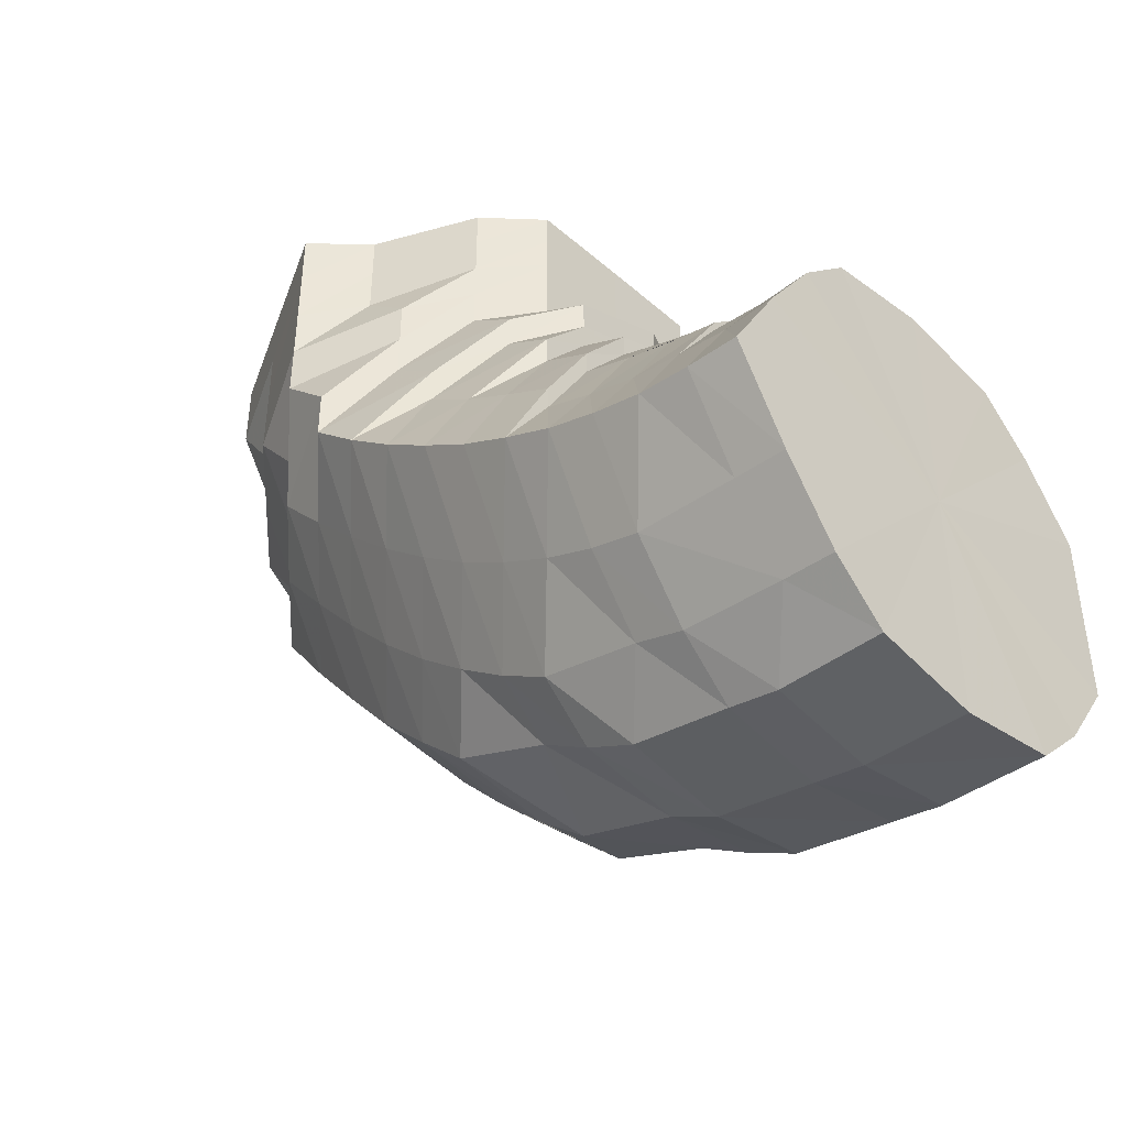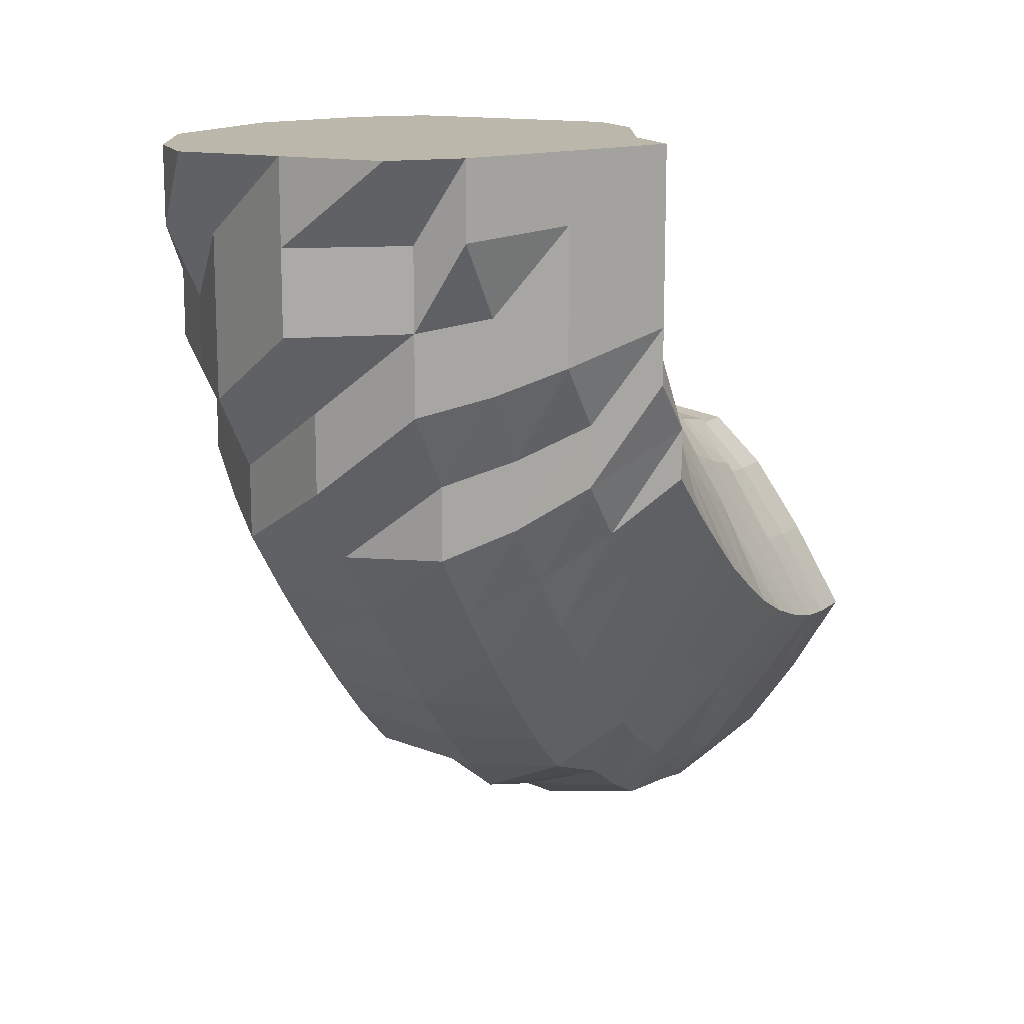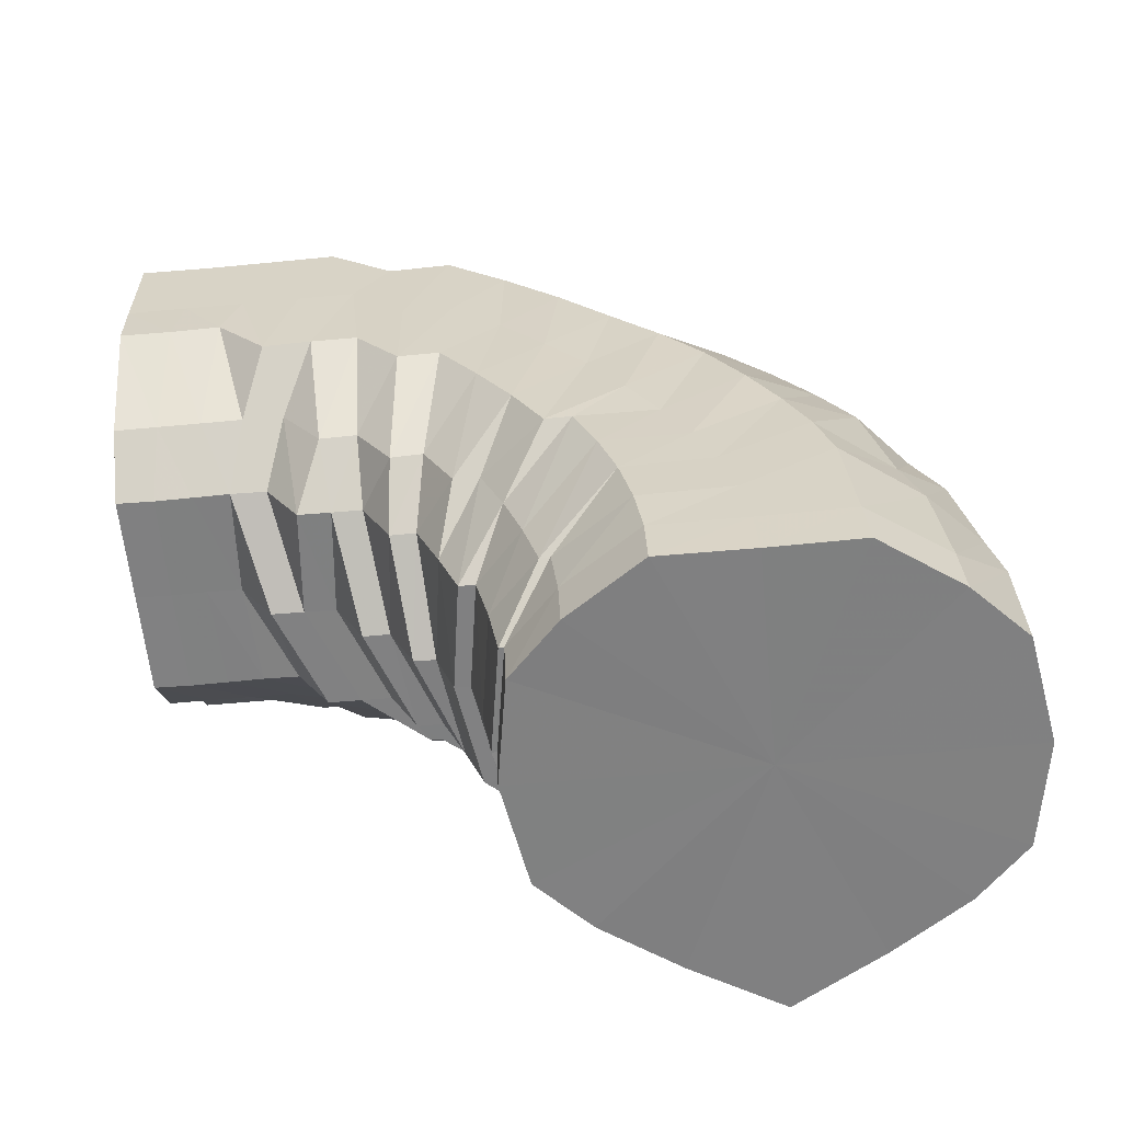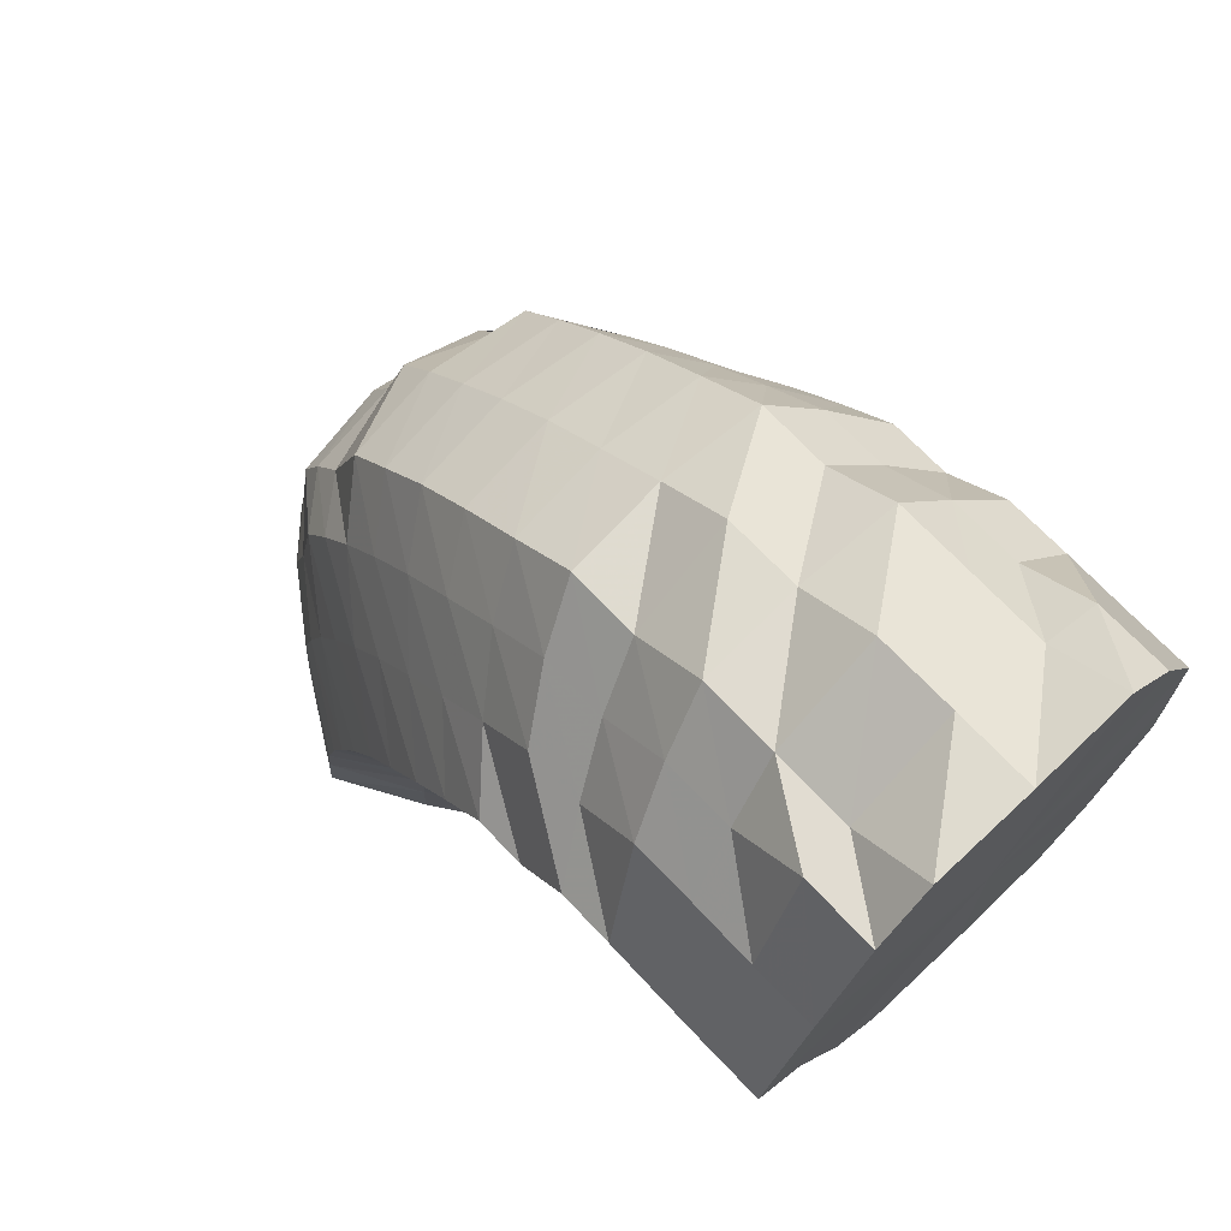
<metadata>
{"format":"obj","ext":"obj","renderer":"f3d","projection":"perspective","resolution":1024,"background":"white","views":[{"elev":-43.0,"azim":-46.0,"up":"+Z"},{"elev":14.2,"azim":-154.4,"up":"+Z"},{"elev":-60.1,"azim":95.5,"up":"+Y"},{"elev":70.2,"azim":-43.3,"up":"+Y"}]}
</metadata>
<code>
o 6673
v 2230 1873 14.6
v 2230 1873 14.6
v 2230 1873 14.6
v 2230 1873 14.6
v 2230 1873 14.61
v 2230 1873 14.6
v 2230 1873 14.61
v 2230 1873 14.63
v 2230 1873 14.61
v 2230 1873 14.6
v 2230 1873 14.61
v 2230 1873 14.62
v 2230 1873 14.61
v 2230 1873 14.61
v 2230 1873 14.6
v 2230 1873 14.6
v 2230 1873 14.6
v 2230 1873 14.61
v 2230 1873 14.62
v 2230 1873 14.62
v 2230 1873 14.61
v 2230 1873 14.6
v 2230 1873 14.61
v 2230 1873 14.63
v 2230 1873 14.63
v 2230 1873 14.63
v 2230 1873 14.61
v 2230 1873 14.63
v 2230 1873 14.65
v 2230 1873 14.65
v 2230 1873 14.65
v 2230 1873 14.63
v 2230 1873 14.64
v 2230 1873 14.66
v 2230 1873 14.67
v 2230 1873 14.66
v 2230 1873 14.64
v 2230 1873 14.66
v 2230 1873 14.68
v 2230 1873 14.66
v 2230 1873 14.68
v 2230 1873 14.68
v 2230 1873 14.66
v 2230 1873 14.68
v 2230 1873 14.69
v 2230 1873 14.68
v 2230 1873 14.69
v 2230 1873 14.69
v 2230 1873 14.69
v 2230 1873 14.69
v 2230 1873 14.69
v 2230 1873 14.69
v 2230 1873 14.69
v 2230 1873 14.69
v 2230 1873 14.69
v 2230 1873 14.69
v 2230 1873 14.68
v 2230 1873 14.68
v 2230 1873 14.69
v 2230 1873 14.66
v 2230 1873 14.66
v 2230 1873 14.68
v 2230 1873 14.68
v 2230 1873 14.66
v 2230 1873 14.69
v 2230 1873 14.65
v 2230 1873 14.67
v 2230 1873 14.65
v 2230 1873 14.66
v 2230 1873 14.64
v 2230 1873 14.63
v 2230 1873 14.64
v 2230 1873 14.63
v 2230 1873 14.63
v 2230 1873 14.62
v 2230 1873 14.63
v 2230 1873 14.65
v 2230 1873 14.61
v 2230 1873 14.62
v 2230 1873 14.61
v 2230 1873 14.62
v 2230 1873 14.62
v 2230 1873 14.62
v 2230 1873 14.62
v 2230 1873 14.63
v 2230 1873 14.64
v 2230 1873 14.64
v 2230 1873 14.65
v 2230 1873 14.66
v 2230 1873 14.67
v 2230 1873 14.67
v 2230 1873 14.68
v 2230 1873 14.66
v 2230 1873 14.68
v 2230 1873 14.68
v 2230 1873 14.69
v 2230 1873 14.69
v 2230 1873 14.69
v 2230 1873 14.69
v 2230 1873 14.7
v 2230 1873 14.69
v 2230 1873 14.7
v 2230 1873 14.7
v 2230 1873 14.7
v 2230 1873 14.69
v 2230 1873 14.69
v 2230 1873 14.7
v 2230 1873 14.69
v 2230 1873 14.69
v 2230 1873 14.68
v 2230 1873 14.69
v 2230 1873 14.71
v 2230 1873 14.69
v 2230 1873 14.7
v 2230 1873 14.69
v 2230 1873 14.69
v 2230 1873 14.7
v 2230 1873 14.69
v 2230 1873 14.71
v 2230 1873 14.69
v 2230 1873 14.7
v 2230 1873 14.69
v 2230 1873 14.68
v 2230 1873 14.68
v 2230 1873 14.68
v 2230 1873 14.67
v 2230 1873 14.69
v 2230 1873 14.67
v 2230 1873 14.68
v 2230 1873 14.66
v 2230 1873 14.7
v 2230 1873 14.66
v 2230 1873 14.69
v 2230 1873 14.71
v 2230 1873 14.7
v 2230 1873 14.71
v 2230 1873 14.7
v 2230 1873 14.71
v 2230 1873 14.71
v 2230 1873 14.72
v 2230 1873 14.71
v 2230 1873 14.69
v 2230 1873 14.71
v 2230 1873 14.72
v 2230 1873 14.68
v 2230 1873 14.7
v 2230 1873 14.68
v 2230 1873 14.66
v 2230 1873 14.65
v 2230 1873 14.67
v 2230 1873 14.69
v 2230 1873 14.71
v 2230 1873 14.64
v 2230 1873 14.66
v 2230 1873 14.68
v 2230 1873 14.7
v 2230 1873 14.63
v 2230 1873 14.65
v 2230 1873 14.67
v 2230 1873 14.69
v 2230 1873 14.7
v 2230 1873 14.64
v 2230 1873 14.66
v 2230 1873 14.68
v 2230 1873 14.7
v 2230 1873 14.69
v 2230 1873 14.71
v 2230 1873 14.7
v 2230 1873 14.7
v 2230 1873 14.67
v 2230 1873 14.7
v 2230 1873 14.7
v 2230 1873 14.65
v 2230 1873 14.68
v 2230 1873 14.66
v 2230 1873 14.7
v 2230 1873 14.7
v 2230 1873 14.67
v 2230 1873 14.69
v 2230 1873 14.71
v 2230 1873 14.71
v 2230 1873 14.72
v 2230 1873 14.73
v 2230 1873 14.73
v 2230 1873 14.73
v 2230 1873 14.73
v 2230 1873 14.72
v 2230 1873 14.74
v 2230 1873 14.71
v 2230 1873 14.73
v 2230 1873 14.72
v 2230 1873 14.72
v 2230 1873 14.73
v 2230 1873 14.73
v 2230 1873 14.72
v 2230 1873 14.74
v 2230 1873 14.73
v 2230 1873 14.74
v 2230 1873 14.72
v 2230 1873 14.73
v 2230 1873 14.73
v 2230 1873 14.71
v 2230 1873 14.72
v 2230 1873 14.73
v 2230 1873 14.7
v 2230 1873 14.71
v 2230 1873 14.73
v 2230 1873 14.74
v 2230 1873 14.74
v 2230 1873 14.74
v 2230 1873 14.75
v 2230 1873 14.74
v 2230 1873 14.75
v 2230 1873 14.76
v 2230 1873 14.75
v 2230 1873 14.76
v 2230 1873 14.74
v 2230 1873 14.75
v 2230 1873 14.76
v 2230 1873 14.74
v 2230 1873 14.75
v 2230 1873 14.76
v 2230 1873 14.74
v 2230 1873 14.75
v 2230 1873 14.76
v 2230 1873 14.74
v 2230 1873 14.75
v 2230 1873 14.76
v 2230 1873 14.76
v 2230 1873 14.76
v 2230 1873 14.76
v 2230 1873 14.76
v 2230 1873 14.76
v 2230 1873 14.76
v 2230 1873 14.76
v 2230 1873 14.76
v 2230 1873 14.76
v 2230 1873 14.75
v 2230 1873 14.76
v 2230 1873 14.76
v 2230 1873 14.76
v 2230 1873 14.76
v 2230 1873 14.75
v 2230 1873 14.75
v 2230 1873 14.76
v 2230 1873 14.76
v 2230 1873 14.74
v 2230 1873 14.76
v 2230 1873 14.73
v 2230 1873 14.72
v 2230 1873 14.73
v 2230 1873 14.74
v 2230 1873 14.76
v 2230 1873 14.76
v 2230 1873 14.74
v 2230 1873 14.71
v 2230 1873 14.72
v 2230 1873 14.73
v 2230 1873 14.7
v 2230 1873 14.7
v 2230 1873 14.71
v 2230 1873 14.73
v 2230 1873 14.76
v 2230 1873 14.76
v 2230 1873 14.74
v 2230 1873 14.76
v 2230 1873 14.76
v 2230 1873 14.74
v 2230 1873 14.73
v 2230 1873 14.71
v 2230 1873 14.73
v 2230 1873 14.7
v 2230 1873 14.71
v 2230 1873 14.7
v 2230 1873 14.69
v 2230 1873 14.69
v 2230 1873 14.7
v 2230 1873 14.68
v 2230 1873 14.69
v 2230 1873 14.68
v 2230 1873 14.68
v 2230 1873 14.67
v 2230 1873 14.67
v 2230 1873 14.67
v 2230 1873 14.66
v 2230 1873 14.66
v 2230 1873 14.66
v 2230 1873 14.67
v 2230 1873 14.65
v 2230 1873 14.69
v 2230 1873 14.66
v 2230 1873 14.7
v 2230 1873 14.72
v 2230 1873 14.72
v 2230 1873 14.74
v 2230 1873 14.73
v 2230 1873 14.76
v 2230 1873 14.75
v 2230 1873 14.76
v 2230 1873 14.76
v 2230 1873 14.76
v 2230 1873 14.76
v 2230 1873 14.69
v 2230 1873 14.69
v 2230 1873 14.69
v 2230 1873 14.69
v 2230 1873 14.69
v 2230 1873 14.68
v 2230 1873 14.68
v 2230 1873 14.69
v 2230 1873 14.69
v 2230 1873 14.69
v 2230 1873 14.69
v 2230 1873 14.68
v 2230 1873 14.68
v 2230 1873 14.67
v 2230 1873 14.65
v 2230 1873 14.64
v 2230 1873 14.64
v 2230 1873 14.63
v 2230 1873 14.62
v 2230 1873 14.62
v 2230 1873 14.64
v 2230 1873 14.63
v 2230 1873 14.63
v 2230 1873 14.64
v 2230 1873 14.64
v 2230 1873 14.65
v 2230 1873 14.65
v 2230 1873 14.65
v 2230 1873 14.69
v 2230 1873 14.68
v 2230 1873 14.68
v 2230 1873 14.68
v 2230 1873 14.66
v 2230 1873 14.6
v 2230 1873 14.6
v 2230 1873 14.64
v 2230 1873 14.61
v 2230 1873 14.6
v 2230 1873 14.63
v 2230 1873 14.61
v 2230 1873 14.64
v 2230 1873 14.63
v 2230 1873 14.66
v 2230 1873 14.64
v 2230 1873 14.68
v 2230 1873 14.66
v 2230 1873 14.69
v 2230 1873 14.68
v 2230 1873 14.69
v 2230 1873 14.69
f 1 2 3
f 3 4 5
f 2 4 6
f 5 7 8
f 4 7 9
f 2 10 4
f 4 11 7
f 10 11 4
f 11 12 7
f 13 10 2
f 10 14 11
f 15 13 2
f 15 2 16
f 17 15 1
f 13 18 10
f 18 14 10
f 19 13 15
f 20 18 13
f 19 20 13
f 21 19 15
f 21 15 22
f 23 21 17
f 24 19 21
f 25 20 19
f 24 25 19
f 26 24 21
f 26 21 27
f 28 26 23
f 29 24 26
f 30 25 24
f 29 30 24
f 31 29 26
f 31 26 32
f 33 31 28
f 34 29 31
f 34 35 29
f 35 30 29
f 36 34 31
f 36 31 37
f 38 36 33
f 39 40 36
f 41 42 38
f 42 36 43
f 42 44 36
f 45 44 46
f 47 48 41
f 49 50 48
f 51 52 47
f 53 54 51
f 55 56 45
f 57 58 53
f 58 54 59
f 60 61 57
f 61 58 62
f 58 63 54
f 61 64 58
f 64 63 58
f 63 65 54
f 66 64 61
f 64 67 63
f 68 66 61
f 68 61 69
f 70 68 60
f 8 71 70
f 71 68 72
f 7 71 73
f 7 12 71
f 71 74 68
f 12 74 71
f 74 66 68
f 12 75 74
f 74 76 66
f 75 76 74
f 76 77 66
f 66 77 64
f 77 67 64
f 78 75 12
f 11 78 12
f 14 78 11
f 78 79 75
f 14 80 78
f 80 79 78
f 81 80 14
f 18 81 14
f 80 82 79
f 83 81 18
f 20 83 18
f 81 84 80
f 84 82 80
f 83 85 81
f 85 84 81
f 86 83 20
f 25 86 20
f 87 85 83
f 86 87 83
f 88 86 25
f 30 88 25
f 89 87 86
f 88 89 86
f 90 88 30
f 35 90 30
f 91 89 88
f 90 91 88
f 92 35 93
f 94 90 35
f 95 94 35
f 96 94 95
f 97 96 92
f 94 98 90
f 98 91 90
f 96 99 94
f 99 98 94
f 100 99 96
f 98 101 91
f 99 102 98
f 102 101 98
f 103 102 99
f 100 103 99
f 102 104 101
f 105 100 96
f 105 96 106
f 103 107 102
f 107 104 102
f 56 105 106
f 56 106 108
f 108 109 110
f 111 105 56
f 107 112 104
f 113 100 105
f 111 113 105
f 113 114 100
f 114 103 100
f 115 111 56
f 115 56 116
f 114 117 103
f 117 107 103
f 118 114 113
f 117 119 107
f 119 112 107
f 120 117 114
f 118 120 114
f 121 119 117
f 120 121 117
f 122 118 113
f 122 113 111
f 123 120 118
f 124 122 111
f 124 111 115
f 125 118 122
f 125 123 118
f 126 122 124
f 126 125 122
f 123 127 120
f 127 121 120
f 128 123 125
f 129 127 123
f 128 129 123
f 130 125 126
f 130 128 125
f 127 131 121
f 132 130 126
f 129 133 127
f 133 131 127
f 131 134 121
f 121 134 119
f 133 135 131
f 134 136 119
f 119 136 112
f 131 137 134
f 135 137 131
f 134 138 136
f 137 138 134
f 136 139 112
f 138 140 136
f 136 140 139
f 112 139 141
f 112 141 104
f 104 141 142
f 104 142 101
f 139 143 141
f 140 144 139
f 139 144 143
f 101 142 145
f 101 145 91
f 91 145 89
f 141 146 142
f 141 143 146
f 142 147 145
f 142 146 147
f 145 148 89
f 145 147 148
f 89 148 87
f 148 149 87
f 87 149 85
f 147 150 148
f 148 150 149
f 146 151 147
f 147 151 150
f 146 152 151
f 143 152 146
f 149 153 85
f 85 153 84
f 150 154 149
f 149 154 153
f 151 155 150
f 150 155 154
f 152 156 151
f 151 156 155
f 153 157 84
f 84 157 82
f 154 158 153
f 153 158 157
f 155 159 154
f 154 159 158
f 156 160 155
f 155 160 159
f 156 161 160
f 158 162 157
f 159 163 158
f 158 163 162
f 160 164 159
f 159 164 163
f 160 165 164
f 161 165 160
f 165 166 164
f 161 167 165
f 168 169 166
f 164 170 163
f 164 166 170
f 167 171 172
f 163 170 173
f 163 173 162
f 166 174 170
f 170 175 173
f 170 174 175
f 166 176 174
f 177 176 166
f 174 178 175
f 176 179 174
f 174 179 178
f 176 180 179
f 177 181 176
f 181 180 176
f 182 181 177
f 167 182 177
f 181 183 180
f 182 184 181
f 184 183 181
f 185 184 182
f 186 182 167
f 186 185 182
f 187 186 167
f 187 167 161
f 188 185 186
f 189 187 161
f 189 161 156
f 152 189 156
f 190 186 187
f 190 188 186
f 191 187 189
f 191 190 187
f 192 189 152
f 192 191 189
f 143 192 152
f 144 192 143
f 193 191 192
f 144 193 192
f 194 190 191
f 193 194 191
f 195 193 144
f 194 196 190
f 196 188 190
f 140 195 144
f 197 194 193
f 195 197 193
f 198 196 194
f 197 198 194
f 199 195 140
f 138 199 140
f 200 197 195
f 199 200 195
f 201 198 197
f 200 201 197
f 202 199 138
f 137 202 138
f 203 200 199
f 202 203 199
f 204 201 200
f 203 204 200
f 205 202 137
f 135 205 137
f 206 203 202
f 205 206 202
f 207 204 203
f 206 207 203
f 204 208 201
f 207 209 204
f 209 208 204
f 208 210 201
f 201 210 198
f 209 211 208
f 210 212 198
f 198 212 196
f 208 213 210
f 211 213 208
f 211 214 213
f 213 215 210
f 210 215 212
f 213 216 215
f 212 217 196
f 196 217 188
f 215 218 212
f 212 218 217
f 215 219 218
f 217 220 188
f 188 220 185
f 218 221 217
f 217 221 220
f 218 222 221
f 220 223 185
f 185 223 184
f 221 224 220
f 220 224 223
f 221 225 224
f 223 226 184
f 184 226 183
f 224 227 223
f 223 227 226
f 224 228 227
f 229 230 221
f 230 231 224
f 232 229 218
f 229 230 233
f 232 229 233
f 230 231 233
f 231 234 227
f 231 234 233
f 235 232 215
f 235 232 233
f 236 235 213
f 236 235 233
f 234 237 233
f 234 237 238
f 227 239 238
f 227 238 226
f 240 236 233
f 240 236 211
f 237 241 233
f 242 240 233
f 237 241 243
f 242 240 244
f 244 245 211
f 244 211 209
f 246 242 233
f 246 242 247
f 247 248 244
f 249 244 209
f 247 244 249
f 249 209 207
f 250 249 207
f 250 207 206
f 251 247 249
f 251 249 250
f 252 247 251
f 252 253 247
f 254 253 252
f 254 253 233
f 255 254 252
f 256 250 206
f 256 206 205
f 257 251 250
f 257 250 256
f 258 252 251
f 258 251 257
f 255 252 258
f 259 256 205
f 259 205 135
f 260 257 256
f 260 256 259
f 261 258 257
f 261 257 260
f 262 255 258
f 262 258 261
f 263 264 255
f 263 264 233
f 265 255 262
f 265 266 255
f 267 266 233
f 267 266 265
f 268 267 265
f 269 265 262
f 268 265 269
f 269 262 270
f 270 262 261
f 271 268 269
f 270 261 272
f 272 261 260
f 273 269 270
f 271 269 273
f 274 270 272
f 273 270 274
f 272 260 275
f 275 260 259
f 274 272 276
f 276 272 275
f 277 273 274
f 278 274 276
f 277 274 278
f 275 259 279
f 279 259 135
f 279 135 133
f 280 275 279
f 276 275 280
f 281 279 133
f 280 279 281
f 281 133 129
f 282 276 280
f 278 276 282
f 283 280 281
f 282 280 283
f 284 281 129
f 283 281 284
f 284 129 128
f 285 284 128
f 285 128 130
f 286 283 284
f 286 284 285
f 287 282 283
f 287 283 286
f 288 282 287
f 288 278 282
f 289 285 130
f 290 278 288
f 290 277 278
f 178 290 288
f 179 290 178
f 178 288 291
f 291 288 287
f 175 178 291
f 179 292 290
f 292 277 290
f 180 292 179
f 292 293 277
f 293 273 277
f 180 294 292
f 294 293 292
f 183 294 180
f 293 271 273
f 183 295 294
f 226 295 183
f 226 238 295
f 294 296 293
f 296 271 293
f 295 296 294
f 238 243 295
f 295 243 296
f 238 297 243
f 296 298 271
f 243 298 296
f 243 299 298
f 298 268 271
f 298 300 268
f 301 302 268
f 241 301 298
f 301 302 233
f 241 301 233
f 303 304 305
f 304 306 307
f 306 308 309
f 310 65 311
f 311 116 312
f 312 313 314
f 65 116 52
f 65 115 116
f 315 115 65
f 63 315 65
f 315 124 115
f 67 315 63
f 316 124 315
f 67 316 315
f 316 126 124
f 132 126 316
f 317 316 67
f 317 132 316
f 77 317 67
f 318 317 77
f 76 318 77
f 319 132 317
f 318 319 317
f 319 289 132
f 289 130 132
f 320 319 318
f 321 318 76
f 321 320 318
f 75 321 76
f 79 321 75
f 79 322 321
f 322 320 321
f 82 322 79
f 320 323 319
f 323 289 319
f 322 324 320
f 324 323 320
f 82 325 322
f 325 324 322
f 157 325 82
f 157 162 325
f 162 326 325
f 325 326 324
f 162 173 326
f 324 327 323
f 326 327 324
f 173 328 326
f 326 328 327
f 173 175 328
f 175 291 328
f 328 291 329
f 328 329 327
f 291 287 329
f 329 287 286
f 327 329 330
f 329 286 330
f 327 330 323
f 330 286 285
f 323 330 289
f 330 285 289
f 331 332 333
f 333 334 335
f 336 337 338
f 337 339 338
f 340 336 338
f 339 341 338
f 342 340 338
f 341 343 338
f 344 342 338
f 343 345 338
f 346 344 338
f 345 347 338
f 348 346 338
f 347 349 338
f 350 348 338
f 349 351 338
f 352 350 338
f 351 352 338

</code>
